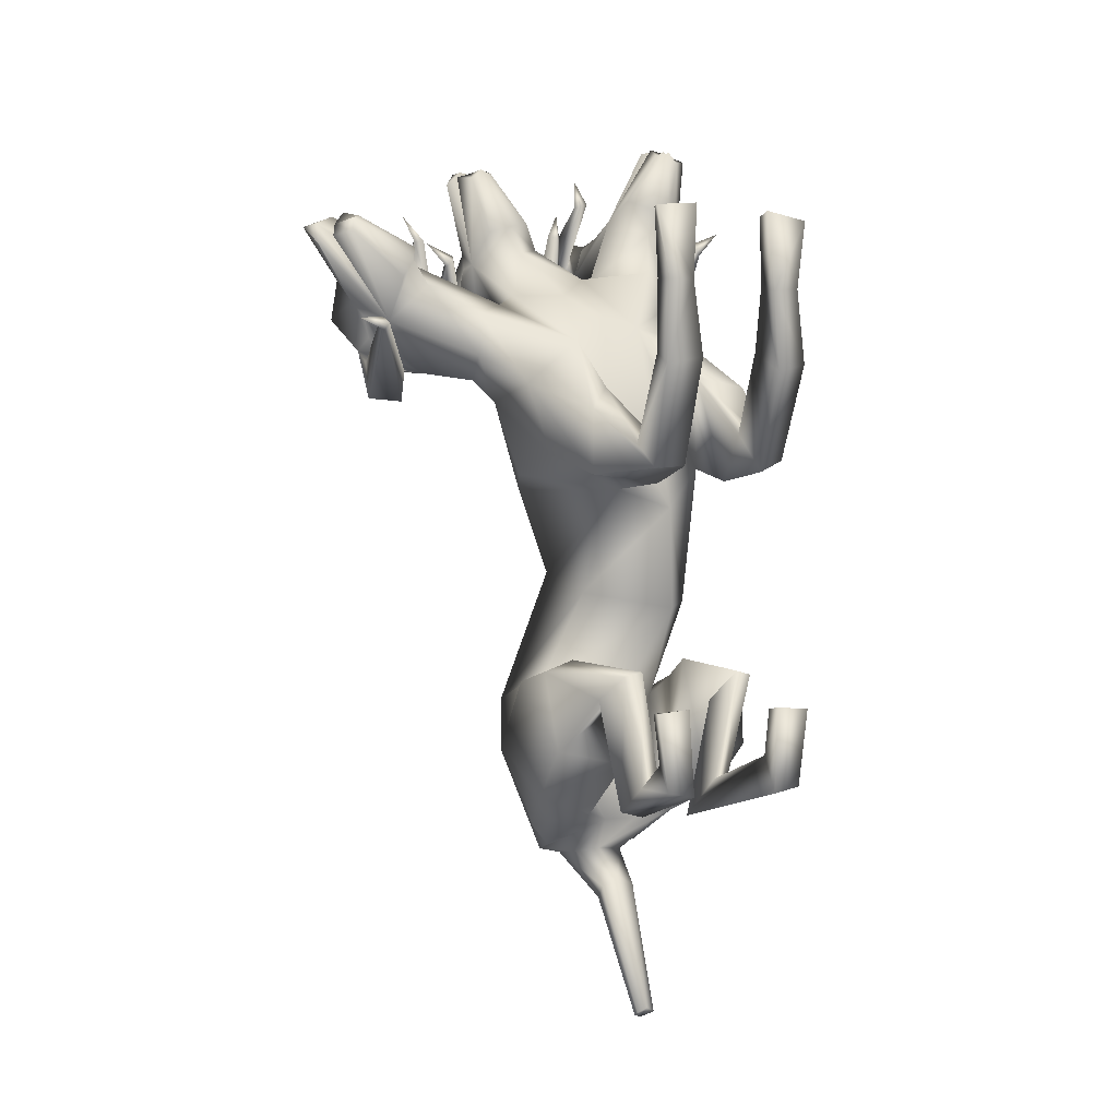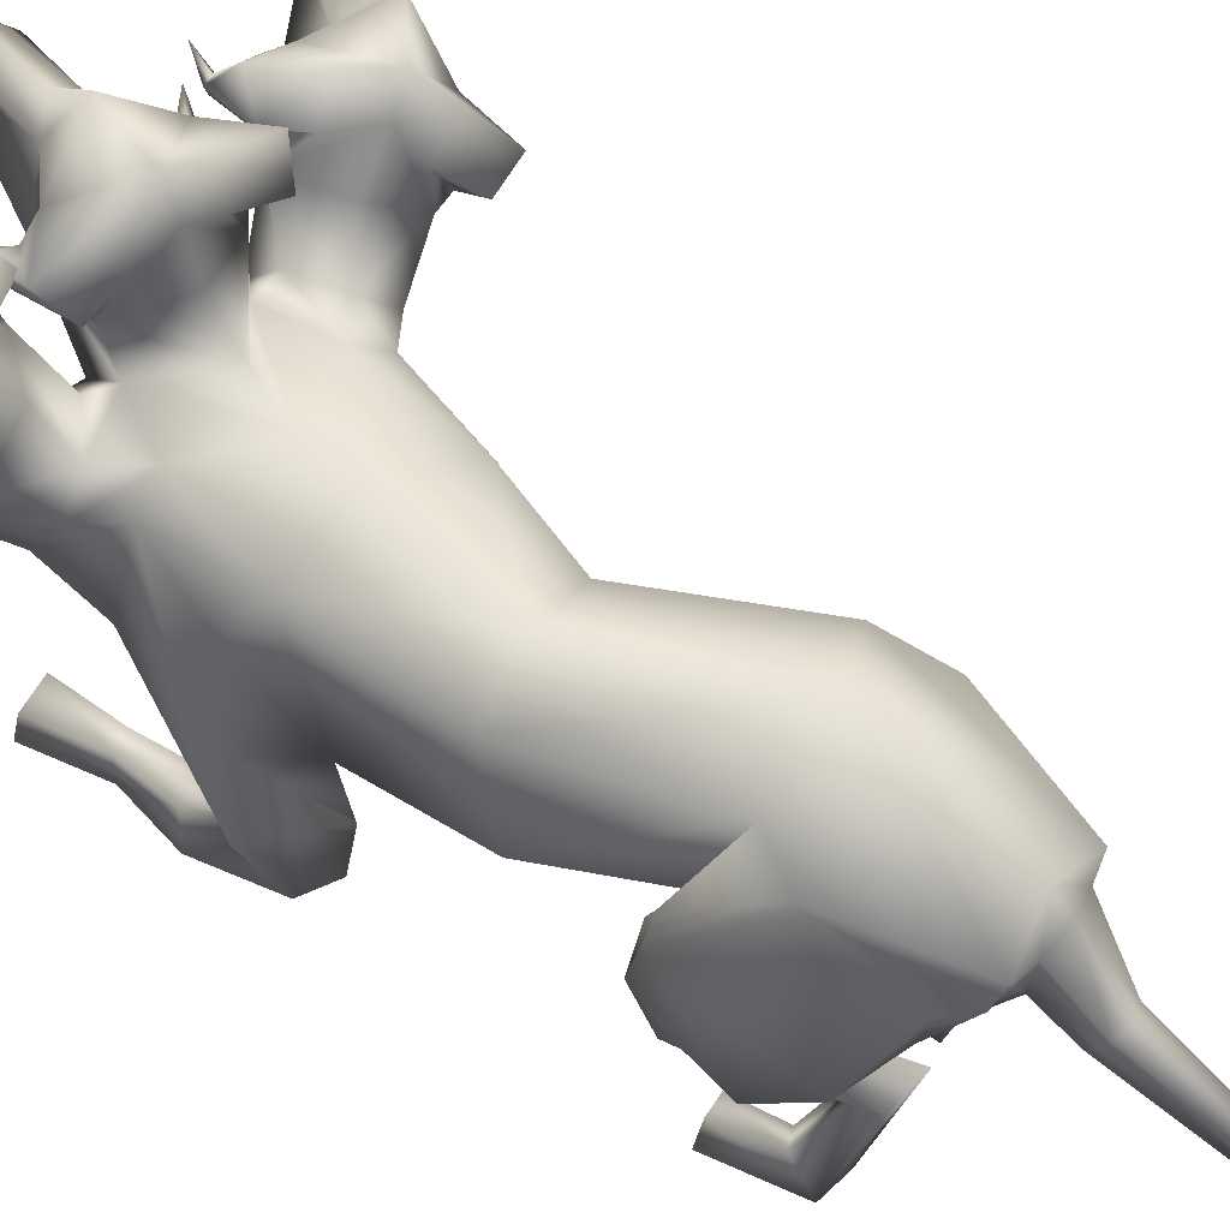
<metadata>
{"format":"obj","ext":"obj","renderer":"f3d","projection":"perspective","resolution":1024,"background":"white","views":[{"elev":-1.3,"azim":-30.8,"up":"+Z"},{"elev":56.2,"azim":123.8,"up":"+Y"}]}
</metadata>
<code>
o Cerberus_Cube.004
v -0.2544 -0.2686 -0.7056
v 0.2496 -0.2685 -0.7045
v -0.235 -0.05012 -0.9326
v 0.235 -0.05008 -0.9322
v -0.1551 -0.1986 -1.218
v 0.1579 -0.1986 -1.219
v -0.1437 -0.4313 -1.105
v 0.1474 -0.4314 -1.107
v -0.3087 -0.4168 -1.055
v 0.3111 -0.4166 -1.053
v -0.2062 -0.1958 -1.159
v 0.2085 -0.1958 -1.159
v -0.2234 -0.0835 -0.9513
v 0.2236 -0.08346 -0.9511
v -0.3041 -0.2963 -0.714
v 0.2995 -0.2962 -0.7119
v -0.2211 -0.7442 -0.6902
v 0.2166 -0.7443 -0.6898
v -0.253 -0.657 -0.7582
v 0.2505 -0.6573 -0.7571
v -0.1583 -0.6229 -0.7647
v 0.1562 -0.6227 -0.7657
v -0.1676 -0.7537 -0.6767
v 0.1627 -0.7536 -0.6775
v -0.1617 -0.8942 -0.9159
v 0.1591 -0.894 -0.9162
v -0.1385 -0.9725 -1.018
v 0.1377 -0.9723 -1.019
v -0.2235 -0.9708 -1.004
v 0.2224 -0.9711 -1.002
v -0.2038 -0.897 -0.9326
v 0.2016 -0.8971 -0.9319
v -0.2291 -0.9062 -0.7871
v 0.2235 -0.9062 -0.7859
v -0.2584 -0.9739 -0.7846
v 0.2527 -0.9739 -0.7828
v -0.1553 -0.9739 -0.7747
v 0.1494 -0.9739 -0.7751
v -0.1694 -0.9093 -0.7831
v 0.1637 -0.9093 -0.7832
v -0.07544 -0.6131 -1.106
v 0.08107 -0.6123 -1.108
v -0.09626 -0.7296 -0.9897
v 0.09845 -0.7289 -0.992
v -0.1715 -0.6459 -1.084
v 0.1764 -0.6458 -1.084
v -0.1459 -0.7167 -1.012
v 0.1486 -0.7163 -1.013
v -0.2005 -0.4251 -0.6483
v 0.1949 -0.4251 -0.6483
v -0.3027 -0.4352 -0.6812
v 0.2977 -0.4351 -0.6791
v -0.3274 -0.5552 -0.9094
v 0.3272 -0.5549 -0.9068
v -0.1392 -0.6083 -0.9503
v 0.1401 -0.6084 -0.9515
v 0.04154 -0.4055 0.3607
v -0.07773 -0.3898 0.3874
v -0.0155 0.001628 0.1299
v 0.03332 0.07744 -0.04433
v 0.08363 -0.5225 -0.1932
v -0.1723 -0.05236 -0.1229
v 0.2344 -0.028 0.00587
v -0.08609 -0.4949 -0.1408
v 0.2111 -0.474 -0.06968
v -0.1909 -0.2322 -0.7111
v 0.2082 -0.2146 -0.7722
v -0.1988 0.01266 -0.7773
v 0.1889 0.02974 -0.8366
v -0.004412 -0.2977 -0.8278
v -0.01293 0.1183 -0.851
v -0.2862 -0.4437 -0.04111
v 0.327 -0.4155 0.127
v -0.2358 -0.166 -0.08395
v 0.2914 -0.1526 0.06387
v -0.2858 -0.09947 0.1425
v 0.2131 -0.08617 0.2827
v -0.3258 -0.3771 0.1744
v 0.2473 -0.3675 0.3315
v -0.1765 -0.7428 -0.02194
v 0.2983 -0.6887 0.02055
v -0.1592 -0.8074 -0.09628
v 0.334 -0.7434 -0.0552
v -0.05484 -0.8043 -0.0876
v 0.2401 -0.7698 -0.09316
v -0.1147 -0.7118 0.01272
v 0.2215 -0.6812 0.02522
v -0.1614 -0.8826 0.4407
v 0.1567 -0.8863 0.4366
v -0.1341 -0.9677 0.4225
v 0.1389 -0.9764 0.4083
v -0.2189 -0.9742 0.4159
v 0.2231 -0.9701 0.4208
v -0.2107 -0.9014 0.4273
v 0.2091 -0.8974 0.4336
v -0.2287 -0.9124 0.6229
v 0.2287 -0.9124 0.6229
v -0.2548 -0.9648 0.6197
v 0.2548 -0.9648 0.6197
v -0.1217 -0.9648 0.6369
v 0.1217 -0.9648 0.6369
v -0.1368 -0.9056 0.6299
v 0.1368 -0.9056 0.6299
v -0.08302 -0.9386 0.2095
v 0.1835 -0.9358 0.1831
v -0.1346 -0.8337 0.2566
v 0.1759 -0.8295 0.2504
v -0.2056 -0.9412 0.1843
v 0.2997 -0.9014 0.2143
v -0.1961 -0.8759 0.2226
v 0.2556 -0.8478 0.246
v -0.1573 -0.5445 0.1566
v 0.1511 -0.5621 0.2019
v -0.2525 -0.6273 0.08181
v 0.2867 -0.61 0.1729
v -0.2607 -0.6388 -0.1089
v 0.3861 -0.5673 0.01523
v -0.05163 -0.6614 -0.1291
v 0.223 -0.606 -0.1133
v -0.09258 -0.4343 -1.125
v 0.0943 -0.4343 -1.126
v -0.1388 -0.1262 -1.24
v 0.1388 -0.1262 -1.24
v 0.001185 -0.4568 -1.122
v -0 -0.06308 -1.217
v -0 -0.1161 -1.263
v -0 -0.2517 -1.232
v -0.07509 -0.1372 -1.252
v 0.07509 -0.1372 -1.252
v -0.07828 -0.2452 -1.24
v 0.07828 -0.2452 -1.24
v -0.05404 -0.3572 -1.336
v 0.05404 -0.3572 -1.336
v -0.04205 -0.3137 -1.375
v 0.04205 -0.3137 -1.375
v -0 -0.3588 -1.312
v -0 -0.3048 -1.386
v -0 -0.4839 -1.714
v -0 -0.5209 -1.681
v -0.02401 -0.4903 -1.706
v 0.02401 -0.4903 -1.706
v -0.02855 -0.5123 -1.695
v 0.02855 -0.5123 -1.695
v -0.07006 -0.2697 -0.447
v 0.3133 -0.2468 -0.4708
v -0.05901 -0.03181 -0.3802
v 0.2811 -0.01152 -0.4013
v 0.1321 -0.4602 -0.4934
v 0.1082 0.03564 -0.3799
v 0.03916 0.09161 0.4641
v -0.03838 0.07546 0.6585
v -0.1155 0.2258 0.6807
v -0.001104 0.2509 0.5841
v -0.1655 0.1989 0.9025
v -0.1847 0.2136 0.9016
v -0.1536 0.3685 0.5889
v -0.2411 0.214 0.915
v -0.03582 0.212 0.5907
v -0.08311 0.2048 0.6406
v -0.03584 0.1767 0.6158
v 0.01057 0.1742 0.565
v -0.1794 0.1441 0.9122
v -0.2356 0.1529 0.901
v -0.1942 0.08949 0.8925
v -0.1103 0.00755 0.7282
v 0.007045 0.2917 0.4608
v -0.1068 0.3285 0.4259
v -0.00159 0.1833 0.4302
v -0.09342 0.2464 0.3855
v 0.1073 0.1804 0.4283
v 0.1285 0.2455 0.5087
v 0.05476 0.2142 0.5859
v 0.05676 0.1275 0.5029
v 0.03163 0.05547 0.7013
v 0.01052 0.07541 0.7116
v 0.03538 0.08945 0.7108
v 0.05096 0.07317 0.6958
v 0.05646 0.1043 0.7847
v -0.0488 0.04911 0.2443
v 0.02866 -0.05466 0.444
v 0.008991 -0.1346 0.541
v -0.1057 -0.2198 0.4715
v 0.1948 -0.2313 0.5652
v 0.05204 -0.1095 0.5361
v 0.2722 -0.237 0.4624
v 0.09462 -0.03213 0.4699
v 0.2666 -0.1162 0.3832
v -0.07936 0.1332 0.3456
v 0.1896 -0.05542 0.394
v -0.2198 -0.04064 0.187
v 0.1308 -0.03133 0.2857
v -0.3251 -0.06887 0.2492
v -0.3822 -0.1334 0.2011
v -0.2847 -0.04147 0.3631
v -0.4225 -0.2474 0.2649
v -0.2791 -0.1173 0.4433
v -0.4097 -0.2338 0.3935
v -0.2437 -0.1404 0.4702
v -0.2139 -0.06054 0.3758
v -0.1539 -0.03259 0.6266
v -0.422 0.0921 0.6506
v -0.3696 0.06245 0.5778
v -0.3649 0.07925 0.5986
v -0.3435 0.06639 0.6123
v -0.3552 0.04561 0.5929
v -0.2769 0.119 0.4093
v -0.3224 0.2046 0.4801
v -0.3467 0.2334 0.3754
v -0.2838 0.1704 0.3187
v -0.192 0.1785 0.3768
v -0.2204 0.2859 0.397
v -0.1782 -0.01084 0.7113
v -0.2458 0.004099 0.6902
v -0.2343 0.08542 0.9026
v -0.2635 0.08772 0.873
v -0.2889 0.1413 0.8815
v -0.1644 0.06145 0.6556
v -0.272 0.167 0.4858
v -0.2589 0.171 0.5532
v -0.2328 0.2009 0.5986
v -0.2476 0.2066 0.5314
v -0.2423 0.2599 0.9154
v -0.1859 0.2659 0.7135
v -0.2821 0.2111 0.8743
v -0.2983 0.1955 0.8653
v -0.2756 0.2439 0.5072
v -0.227 0.223 0.6494
v -0.2742 0.06946 0.5924
v -0.24 0.08449 0.3858
v -0.1624 -0.39 0.3095
v 0.1084 0.07414 0.5848
v 0.1958 0.002341 0.7644
v 0.3127 0.1163 0.7958
v 0.2214 0.2034 0.7114
v 0.3472 0.03969 1.009
v 0.371 0.04403 1.008
v 0.394 0.1154 0.828
v 0.4436 0.05696 1.023
v 0.2346 0.1525 0.7109
v 0.2738 0.1179 0.756
v 0.2187 0.118 0.7315
v 0.1758 0.1437 0.6843
v 0.2827 -0.05222 0.7466
v 0.3423 -0.02308 1.008
v 0.3293 -0.07492 0.9813
v 0.3632 -0.09829 0.9871
v 0.2119 -0.08512 0.8175
v 0.2629 -0.1299 0.7923
v 0.2315 0.2599 0.5946
v 0.1893 0.1647 0.5509
v 0.09114 0.2116 0.5566
v 0.1029 0.2676 0.6453
v 0.155 0.196 0.7128
v 0.1126 0.1319 0.6206
v 0.1042 0.02987 0.807
v 0.1322 0.03651 0.8179
v 0.1165 0.06023 0.8206
v 0.09502 0.05497 0.8049
v 0.1053 0.07271 0.8971
v 0.2598 -0.1321 0.705
v 0.2209 0.09041 0.4567
v 0.5237 -0.1359 0.7283
v 0.4628 -0.1284 0.6565
v 0.4665 -0.1143 0.6793
v 0.4417 -0.1178 0.693
v 0.4424 -0.1388 0.6705
v 0.4044 -0.01359 0.5029
v 0.4848 0.03158 0.5798
v 0.5185 0.06039 0.4777
v 0.4331 0.04107 0.4187
v 0.2993 0.1849 0.5074
v 0.3558 0.08168 0.4837
v 0.3492 0.2456 0.556
v 0.4304 0.1608 0.5143
v 0.3289 -0.1447 0.7669
v 0.3892 -0.1054 0.9554
v 0.3957 -0.03945 0.993
v 0.4369 -0.07126 0.9674
v 0.4229 0.0205 0.5846
v 0.4138 0.0207 0.6528
v 0.4047 0.05268 0.7031
v 0.4198 0.06022 0.6361
v 0.4215 0.01712 1.018
v 0.4108 0.2375 0.7189
v 0.4562 0.001561 0.9739
v 0.4634 -0.01822 0.9619
v 0.4615 0.08376 0.6145
v 0.4102 0.06776 0.7565
v 0.4041 -0.07344 0.6646
v 0.3565 -0.01505 0.4696
v -0.5087 -0.03855 0.2254
v -0.648 -0.1005 0.3685
v -0.7081 0.03959 0.4404
v -0.6786 0.05356 0.2921
v -0.8562 -0.05032 0.59
v -0.8573 -0.03025 0.6035
v -0.6974 0.2092 0.4039
v -0.8512 -0.01306 0.6585
v -0.6531 0.03222 0.3328
v -0.6749 0.02513 0.398
v -0.6548 -0.007008 0.3512
v -0.6269 -0.007322 0.2882
v -0.8338 -0.1019 0.6098
v -0.8137 -0.06799 0.6523
v -0.7853 -0.1333 0.6252
v -0.6337 -0.1682 0.4966
v -0.6037 0.1327 0.2209
v -0.5605 0.2217 0.2968
v -0.5203 0.05799 0.2356
v -0.4896 0.164 0.2827
v -0.5502 0.01359 0.1407
v -0.6547 0.02788 0.1462
v -0.6778 0.000379 0.2515
v -0.567 -0.03989 0.2289
v -0.6805 -0.1679 0.3551
v -0.6927 -0.1471 0.3742
v -0.7068 -0.1448 0.3495
v -0.6911 -0.1586 0.3323
v -0.78 -0.1698 0.362
v -0.3917 0.07424 0.2825
v -0.5432 -0.1514 0.4794
v -0.5218 0.06042 0.7189
v -0.4641 0.04379 0.6461
v -0.4909 0.04777 0.6481
v -0.5017 0.02325 0.6383
v -0.4718 0.01821 0.6436
v -0.3869 0.1207 0.4778
v -0.4742 0.1819 0.5329
v -0.3983 0.2565 0.5007
v -0.3392 0.2017 0.4325
v -0.4175 0.1496 0.3776
v -0.481 0.2422 0.3906
v -0.5914 -0.1499 0.5523
v -0.5634 -0.1026 0.5993
v -0.78 -0.1249 0.6656
v -0.7492 -0.09971 0.6777
v -0.7769 -0.04881 0.6928
v -0.5883 -0.07318 0.5012
v -0.4745 0.1286 0.499
v -0.5344 0.1003 0.5176
v -0.5941 0.09715 0.5097
v -0.5389 0.1341 0.4908
v -0.875 0.02548 0.6508
v -0.7339 0.08765 0.5087
v -0.8047 0.01663 0.6762
v -0.7845 0.01359 0.6891
v -0.5305 0.1856 0.4969
v -0.6479 0.09321 0.5235
v -0.5263 -0.01405 0.5603
v -0.3618 0.06343 0.4508
f 11 5 7
f 11 7 9
f 8 6 12
f 8 12 10
f 13 3 5
f 13 5 11
f 6 4 14
f 6 14 12
f 15 1 3
f 15 3 13
f 4 2 16
f 4 16 14
f 9 15 13
f 9 13 11
f 14 16 10
f 14 10 12
f 39 25 31
f 39 31 33
f 32 26 40
f 32 40 34
f 33 31 29
f 33 29 35
f 30 32 34
f 30 34 36
f 35 29 27
f 35 27 37
f 28 30 36
f 28 36 38
f 37 27 25
f 37 25 39
f 26 28 38
f 26 38 40
f 35 37 39
f 35 39 33
f 40 38 36
f 40 36 34
f 43 41 21
f 43 21 23
f 22 42 44
f 22 44 24
f 25 27 41
f 25 41 43
f 42 28 26
f 42 26 44
f 41 45 19
f 41 19 21
f 20 46 42
f 20 42 22
f 27 29 45
f 27 45 41
f 46 30 28
f 46 28 42
f 45 47 17
f 45 17 19
f 18 48 46
f 18 46 20
f 29 31 47
f 29 47 45
f 48 32 30
f 48 30 46
f 47 43 23
f 47 23 17
f 24 44 48
f 24 48 18
f 31 25 43
f 31 43 47
f 44 26 32
f 44 32 48
f 1 15 51
f 1 51 49
f 52 16 2
f 52 2 50
f 17 23 49
f 17 49 51
f 50 24 18
f 50 18 52
f 53 51 15
f 53 15 9
f 16 52 54
f 16 54 10
f 19 17 51
f 19 51 53
f 52 18 20
f 52 20 54
f 55 53 9
f 55 9 7
f 10 54 56
f 10 56 8
f 21 19 53
f 21 53 55
f 54 20 22
f 54 22 56
f 7 1 49
f 7 49 55
f 50 2 8
f 50 8 56
f 23 21 55
f 23 55 49
f 56 22 24
f 56 24 50
f 61 58 230
f 61 230 64
f 57 58 61
f 57 61 65
f 74 62 64
f 74 64 72
f 65 63 75
f 65 75 73
f 72 78 76
f 72 76 74
f 77 79 73
f 77 73 75
f 102 88 94
f 102 94 96
f 95 89 103
f 95 103 97
f 96 94 92
f 96 92 98
f 93 95 97
f 93 97 99
f 98 92 90
f 98 90 100
f 91 93 99
f 91 99 101
f 100 90 88
f 100 88 102
f 89 91 101
f 89 101 103
f 98 100 102
f 98 102 96
f 103 101 99
f 103 99 97
f 106 104 84
f 106 84 86
f 85 105 107
f 85 107 87
f 88 90 104
f 88 104 106
f 105 91 89
f 105 89 107
f 104 108 82
f 104 82 84
f 83 109 105
f 83 105 85
f 90 92 108
f 90 108 104
f 109 93 91
f 109 91 105
f 108 110 80
f 108 80 82
f 81 111 109
f 81 109 83
f 92 94 110
f 92 110 108
f 111 95 93
f 111 93 109
f 110 106 86
f 110 86 80
f 87 107 111
f 87 111 81
f 94 88 106
f 94 106 110
f 107 89 95
f 107 95 111
f 114 112 230
f 114 230 78
f 57 113 115
f 57 115 79
f 80 86 112
f 80 112 114
f 113 87 81
f 113 81 115
f 116 114 78
f 116 78 72
f 79 115 117
f 79 117 73
f 82 80 114
f 82 114 116
f 115 81 83
f 115 83 117
f 118 116 72
f 118 72 64
f 73 117 119
f 73 119 65
f 84 82 116
f 84 116 118
f 117 83 85
f 117 85 119
f 64 230 112
f 64 112 118
f 113 57 65
f 113 65 119
f 86 84 118
f 86 118 112
f 119 85 87
f 119 87 113
f 124 70 66
f 124 66 120
f 67 70 124
f 67 124 121
f 122 68 71
f 122 71 125
f 71 69 123
f 71 123 125
f 122 5 3
f 122 3 68
f 4 6 123
f 4 123 69
f 120 7 5
f 120 5 122
f 6 8 121
f 6 121 123
f 1 7 120
f 1 120 66
f 121 8 2
f 121 2 67
f 1 66 68
f 1 68 3
f 69 67 2
f 69 2 4
f 128 122 125
f 128 125 126
f 125 123 129
f 125 129 126
f 127 124 120
f 127 120 130
f 121 124 127
f 121 127 131
f 130 120 122
f 130 122 128
f 123 121 131
f 123 131 129
f 132 130 128
f 132 128 134
f 129 131 133
f 129 133 135
f 136 127 130
f 136 130 132
f 131 127 136
f 131 136 133
f 134 128 126
f 134 126 137
f 126 129 135
f 126 135 137
f 140 134 137
f 140 137 138
f 137 135 141
f 137 141 138
f 139 136 132
f 139 132 142
f 133 136 139
f 133 139 143
f 142 132 134
f 142 134 140
f 135 133 143
f 135 143 141
f 138 139 142
f 138 142 140
f 143 139 138
f 143 138 141
f 146 144 64
f 146 64 62
f 65 145 147
f 65 147 63
f 68 66 144
f 68 144 146
f 145 67 69
f 145 69 147
f 144 148 61
f 144 61 64
f 61 148 145
f 61 145 65
f 66 70 148
f 66 148 144
f 148 70 67
f 148 67 145
f 149 146 62
f 149 62 60
f 63 147 149
f 63 149 60
f 71 68 146
f 71 146 149
f 147 69 71
f 147 71 149
f 152 155 154
f 152 154 151
f 152 223 222
f 152 222 155
f 152 153 156
f 152 156 223
f 154 155 222
f 154 222 157
f 153 158 161
f 153 161 150
f 152 159 158
f 152 158 153
f 151 160 159
f 151 159 152
f 150 161 160
f 150 160 151
f 161 158 159
f 161 159 160
f 151 154 157
f 151 157 217
f 151 217 163
f 151 163 162
f 163 214 164
f 163 164 162
f 214 212 165
f 214 165 164
f 151 162 164
f 151 164 165
f 153 166 167
f 153 167 156
f 166 168 169
f 166 169 167
f 168 170 173
f 168 173 150
f 166 171 170
f 166 170 168
f 153 172 171
f 153 171 166
f 150 173 172
f 150 172 153
f 173 174 175
f 173 175 172
f 172 175 176
f 172 176 171
f 171 176 177
f 171 177 170
f 170 177 174
f 170 174 173
f 174 178 175
f 174 177 178
f 176 178 177
f 175 178 176
f 151 165 212
f 151 212 200
f 151 181 180
f 151 180 150
f 200 182 181
f 200 181 151
f 57 181 182
f 57 182 58
f 77 187 185
f 77 185 79
f 180 181 184
f 180 184 186
f 57 79 185
f 57 185 183
f 150 188 169
f 150 169 168
f 150 180 179
f 150 179 188
f 187 77 191
f 187 191 189
f 189 191 180
f 189 180 186
f 76 190 62
f 76 62 74
f 63 191 77
f 63 77 75
f 59 179 180
f 59 180 191
f 190 59 60
f 190 60 62
f 60 59 191
f 60 191 63
f 59 190 199
f 59 199 179
f 229 188 179
f 229 179 199
f 229 210 169
f 229 169 188
f 230 58 182
f 230 182 198
f 200 228 198
f 200 198 182
f 228 229 199
f 228 199 198
f 228 200 212
f 228 212 213
f 204 203 201
f 203 202 201
f 205 201 202
f 205 204 201
f 209 206 205
f 209 205 202
f 208 209 202
f 208 202 203
f 207 208 203
f 207 203 204
f 206 207 204
f 206 204 205
f 229 226 207
f 229 207 206
f 226 211 208
f 226 208 207
f 211 210 209
f 211 209 208
f 210 229 206
f 210 206 209
f 211 167 169
f 211 169 210
f 226 156 167
f 226 167 211
f 228 213 215
f 228 215 216
f 214 215 213
f 214 213 212
f 163 216 215
f 163 215 214
f 228 216 163
f 228 163 217
f 228 217 157
f 228 157 225
f 218 219 220
f 218 220 221
f 229 228 219
f 229 219 218
f 228 227 220
f 228 220 219
f 227 226 221
f 227 221 220
f 226 229 218
f 226 218 221
f 225 157 222
f 225 222 224
f 227 223 156
f 227 156 226
f 227 224 222
f 227 222 223
f 227 228 225
f 227 225 224
f 190 192 194
f 190 194 199
f 76 193 192
f 76 192 190
f 194 196 198
f 194 198 199
f 183 184 181
f 183 181 57
f 76 78 195
f 76 195 193
f 78 230 197
f 78 197 195
f 196 197 230
f 196 230 198
f 233 232 235
f 233 235 236
f 233 236 238
f 233 238 237
f 233 237 284
f 233 284 234
f 235 283 238
f 235 238 236
f 234 231 242
f 234 242 239
f 233 234 239
f 233 239 240
f 232 233 240
f 232 240 241
f 231 232 241
f 231 241 242
f 242 241 240
f 242 240 239
f 232 243 283
f 232 283 235
f 232 244 277
f 232 277 243
f 277 244 245
f 277 245 246
f 246 245 247
f 246 247 248
f 232 247 245
f 232 245 244
f 234 284 273
f 234 273 249
f 249 273 271
f 249 271 250
f 250 231 254
f 250 254 251
f 249 250 251
f 249 251 252
f 234 249 252
f 234 252 253
f 231 234 253
f 231 253 254
f 254 253 256
f 254 256 255
f 253 252 257
f 253 257 256
f 252 251 258
f 252 258 257
f 251 254 255
f 251 255 258
f 255 256 259
f 255 259 258
f 257 258 259
f 256 257 259
f 232 260 248
f 232 248 247
f 232 231 186
f 232 186 184
f 260 232 184
f 260 184 183
f 231 250 271
f 231 271 261
f 231 261 189
f 231 189 186
f 290 187 189
f 290 189 261
f 290 261 271
f 290 271 272
f 260 183 185
f 260 185 289
f 289 185 187
f 289 187 290
f 289 275 248
f 289 248 260
f 265 262 264
f 264 262 263
f 266 263 262
f 266 262 265
f 270 263 266
f 270 266 267
f 269 264 263
f 269 263 270
f 268 265 264
f 268 264 269
f 267 266 265
f 267 265 268
f 290 267 268
f 290 268 287
f 287 268 269
f 287 269 274
f 274 269 270
f 274 270 272
f 272 270 267
f 272 267 290
f 274 272 271
f 274 271 273
f 287 274 273
f 287 273 284
f 289 278 276
f 289 276 275
f 246 248 275
f 246 275 276
f 277 246 276
f 277 276 278
f 289 243 277
f 289 277 278
f 289 286 283
f 289 283 243
f 279 282 281
f 279 281 280
f 290 279 280
f 290 280 289
f 289 280 281
f 289 281 288
f 288 281 282
f 288 282 287
f 287 282 279
f 287 279 290
f 286 285 238
f 286 238 283
f 288 287 284
f 288 284 237
f 288 237 238
f 288 238 285
f 288 285 286
f 288 286 289
f 293 292 295
f 293 295 296
f 293 296 343
f 293 343 344
f 293 344 297
f 293 297 294
f 295 298 343
f 295 343 296
f 294 291 302
f 294 302 299
f 293 294 299
f 293 299 300
f 292 293 300
f 292 300 301
f 291 292 301
f 291 301 302
f 302 301 300
f 302 300 299
f 292 338 298
f 292 298 295
f 292 303 304
f 292 304 338
f 304 303 305
f 304 305 335
f 335 305 306
f 335 306 333
f 292 306 305
f 292 305 303
f 294 297 308
f 294 308 307
f 307 308 310
f 307 310 309
f 309 291 314
f 309 314 311
f 307 309 311
f 307 311 312
f 294 307 312
f 294 312 313
f 291 294 313
f 291 313 314
f 314 313 316
f 314 316 315
f 313 312 317
f 313 317 316
f 312 311 318
f 312 318 317
f 311 314 315
f 311 315 318
f 315 316 319
f 315 319 318
f 317 318 319
f 316 317 319
f 292 321 333
f 292 333 306
f 292 291 193
f 292 193 195
f 321 292 195
f 321 195 197
f 291 309 310
f 291 310 320
f 291 320 192
f 291 192 193
f 350 194 192
f 350 192 320
f 350 320 310
f 350 310 331
f 321 197 196
f 321 196 349
f 349 196 194
f 349 194 350
f 349 334 333
f 349 333 321
f 325 322 324
f 324 322 323
f 326 323 322
f 326 322 325
f 330 323 326
f 330 326 327
f 329 324 323
f 329 323 330
f 328 325 324
f 328 324 329
f 327 326 325
f 327 325 328
f 350 327 328
f 350 328 347
f 347 328 329
f 347 329 332
f 332 329 330
f 332 330 331
f 331 330 327
f 331 327 350
f 332 331 310
f 332 310 308
f 347 332 308
f 347 308 297
f 349 337 336
f 349 336 334
f 335 333 334
f 335 334 336
f 304 335 336
f 304 336 337
f 349 338 304
f 349 304 337
f 349 346 298
f 349 298 338
f 339 342 341
f 339 341 340
f 350 339 340
f 350 340 349
f 349 340 341
f 349 341 348
f 348 341 342
f 348 342 347
f 347 342 339
f 347 339 350
f 346 345 343
f 346 343 298
f 348 347 297
f 348 297 344
f 348 344 343
f 348 343 345
f 348 345 346
f 348 346 349

</code>
